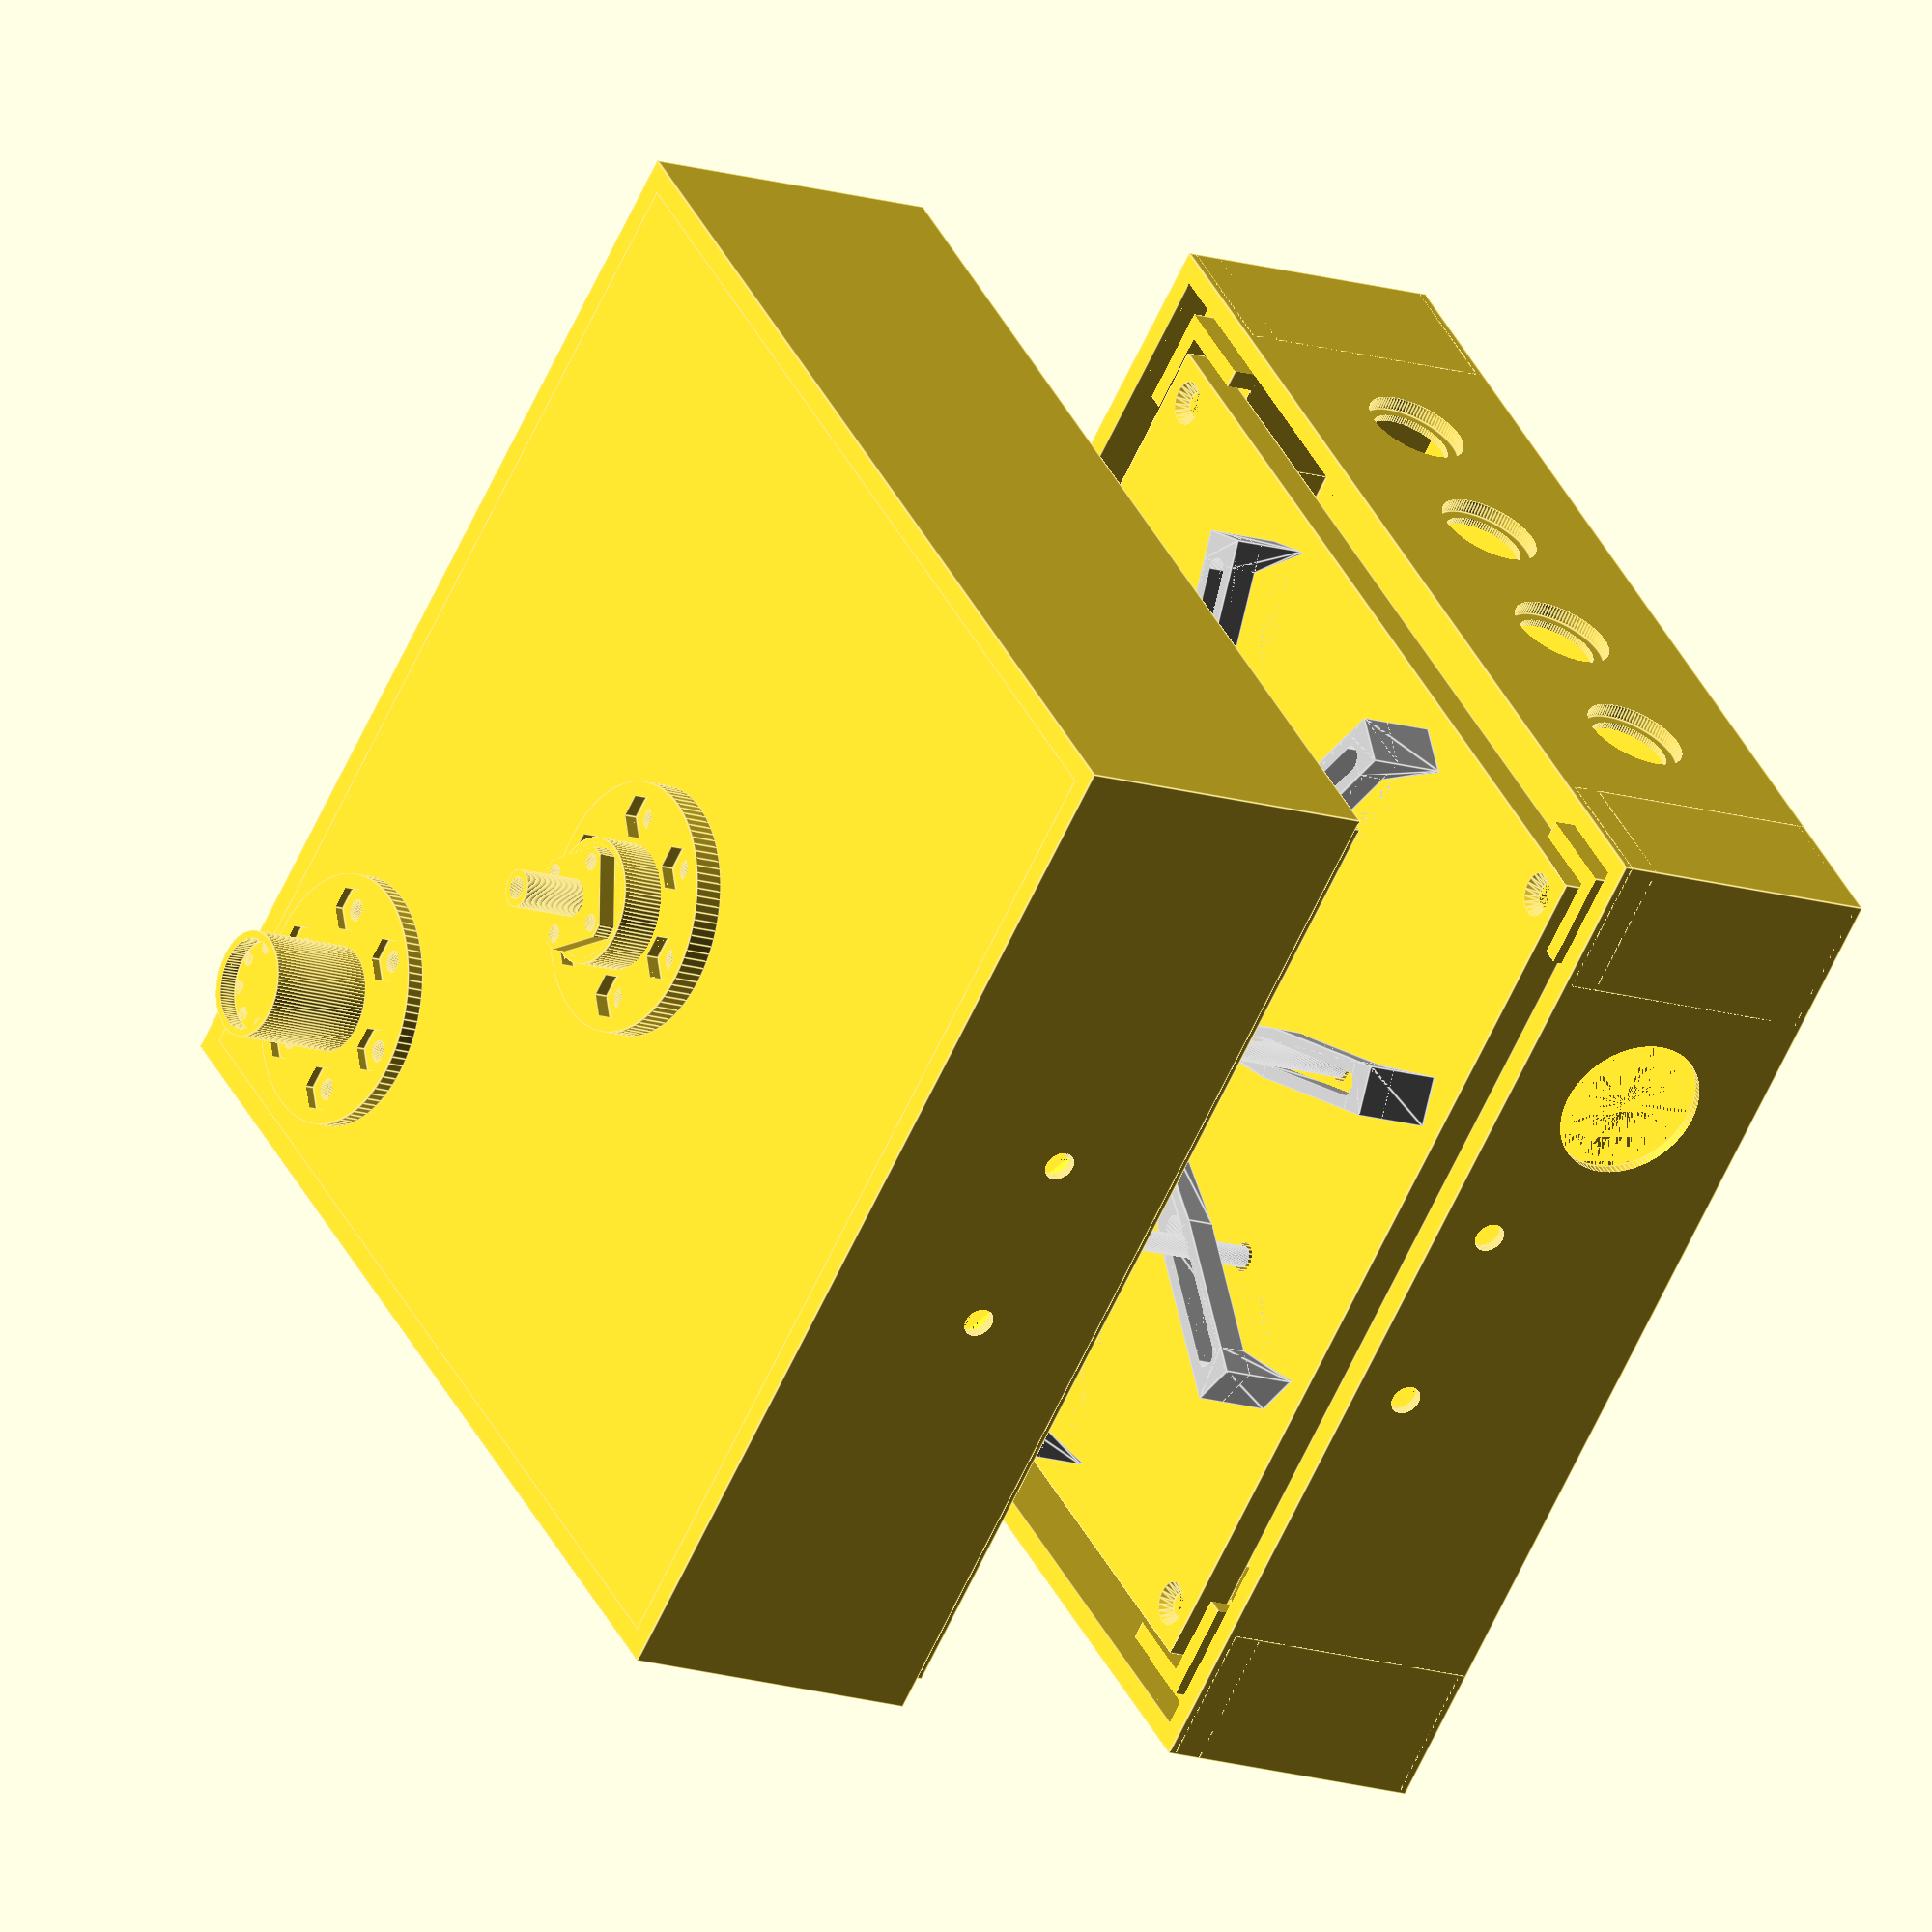
<openscad>
$fn = 100;

g  = 0.010; // технический зазор
G  = 0.051; // точность фотополимерного принтера
pg = 0.400; // погрешность принтера

// винт M3
M3D  =  3.00;
M3Dk =  5.60;
M3K  =  1.65;
M3L  = 50.00-M3K;

M4D  =  4.00;

M6Nd = 10.00/cos(30); M6Nl = 5.00;
M5Nd =  8.00/cos(30); M5Nl = 4.00;
M4Nd =  7.00/cos(30); M4Nl = 3.20;
M3Nd =  5.50/cos(30); M3Nl = 2.40;
M2Nd =  4.00/cos(30); M2Nl = 1.60;

/*
 * Винт
 * D  - диаметр резьбы
 * L  - длина резьбы
 * Dk - диаметр шляпки
 * K  - высота шляпки
 */
module screw(D, L, Dk, K)
{
	screw_hat(D, Dk, K);
	translate([0, 0, K-0.001])
	screw_body(D, L+0.001);
}
module screw_hat (D, Dk, K) {cylinder(d1 = Dk, d2 = D, h = K       );}
module screw_body(D, L)     {cylinder(d  = D ,         h = L       );}
module screw_nut (D, L)     {cylinder(d  = D ,         h = L, $fn=6);}

// параметры контакта p50b1
PD1 =  0.500; // диаметр острия
PD2 =  0.680; // диаметр оболочки
PH0 =  0.433; // высота заточки
PH1 =  3.350; // высота острия
PH2 = 13.000; // высота оболочки

module probe()
{
	color("Silver")
	{
		cylinder(d1=0, d2=PD1, h=PH0);
		translate([0, 0, PH0])
		cylinder(d=PD1, h=PH1-PH0);
	}

	color("Gold")
	translate([0, 0, PH1])
	cylinder(d=PD2, h=PH2);
}

PH_L = 50;
PH_H = 4;
PH_W = 7;

module probe_holder()
{
	A = 10;

	L = PH_L;
	H = PH_H;
	W = PH_W;

	L1 = L/2;

	W1 = 10.00;

	H1 =  4.00;
	H2 =  3.50;

	D1 =  1.30;
	D2 =  1.65;
	D3 =  2.00;

	S = (H1+2*H2)*cos(A)+(D3/2)*sin(A);

	difference()
	{
		union()
		{
			rotate([0, A, 0])
			translate([0, 0, H1])
			cylinder(d1 = D1, d2 = D2, h = H2);

			hull()
			{
				rotate([0, A, 0])
				translate([0, 0, H1 + H2])
				cylinder(d1 = D2, d2 = D3, h = H2);

				intersection()
				{
					rotate([0, A, 0])
					translate([0, 0, H1 + 2*H2])
					cylinder(d = D3, h = H2);

					translate([0, -W/2, S-H])
					cube([L, W, H]);
				}

				translate([L1, -W/2, S-H])
				cube([L-L1, W, H]);
			}

			translate([L1, -W/2, S-H])
			cube([L-L1, W, H]);

			translate([L-H/2, -W/2, 0])
			hull()
			{
				translate([H/2-H/10/2, 0, H/10/2])
				rotate([-90, 0, 0])
				cylinder(d = H/10, h = W);

				translate([-H/2, 0, S-H])
				cube([H, W, H]);
			}
		}

		union()
		{
			rotate([0, A, 0])
			cylinder(d = PD2 + 4*G, h = PH1 + PH2);

			hull()
			{
				translate([L1-1, 0, -g])
				cylinder(d = 3.5, h = S + 2*g);

				translate([L-5, 0, -g])
				cylinder(d = 3.5, h = S + 2*g);
			}

			*rotate([0, A, 0])
			translate([0, 0, H1+2*H2])
			cylinder(d1 = PD2 + 4*G, d2 = 2.5, h = 1.35);

			translate([0, 0, 8.8])
			rotate([0, 45+10, 0])
			translate([-11, -5, 0])
			cube([11, 11, 11]);
		}
	}
}

T_W = 130;
T_L = 130;
T_H = 5;

module table()
{
	// table size
	W0 = T_W;
	L0 = T_L;
	H0 = T_H;

	// sample part size
	W1 = 26;
	L1 = 26;
	H1 = 2;

	$fn = 20;

	difference()
	{
		cube([W0, L0, H0], center = true);

		translate([0, 0, (H0-H1+g)/2])
		cube([W1+pg, L1+pg, H1+g], center = true);

		translate([0, 0, -H0/2])
		for(i = [-0.5:1:0.5])
		for(j = [-0.5:1:0.5])
		{
			x = i * (W0-10);
			y = j * (L0-10);

			translate([x, y, H0+g])
			rotate([180, 0, 0])
			screw(M3D+0.5, H0 + 2*g, M3Dk+0.5, M3K);
		}

		n = 8;
		a0 = 360/n;
		for(a = [a0/2:a0:a0/2+(n-1)*a0])
		rotate([0, 0, a])
		{
			translate([42, 0, 0])
			cylinder(d = 4.2, h = H0 + 2*g, center = true);
		}

		n1 = 4;
		a1 = 360/n1;
		for(a = [0:a1:(n1-1)*a1])
		rotate([0, 0, a])
		{
			translate([25/2+3, 0, 0])
			cylinder(d = 4.2, h = H0 + 2*g, center = true);
		}
	}
}

// ==================== CARTRIDGE ====================

C_W = 25;
C_L = 25;
C_H = 2;

C_w1 = 10.000;
C_l1 = 10.000;

C_w2 =  9.517;
C_l2 = 10.286;

C_w3 = 12.800;
C_l3 = 13.780;

C_g  = 0.200;

// электрод
EW1 = C_w1;
EL1 = C_l1;
EH1 = 0.46;

EW2 = C_w2;
EL2 = C_l2;
EH2 = 0.46;

EW3 = C_w3;
EL3 = C_l3;
EH3 = 0.46;

module electrode(w, l, h)
{
	color("red")
	cube([w, l, h], center = true);
}

module cartridge(_w, _l)
{
	W = C_W;
	L = C_L;
	H = C_H;

	w = _w + C_g;
	l = _l + C_g;

	difference()
	{
		union()
		{
			minkowski()
			{
				cube([W-1.0, L-1.0, H-0.1], center = true);
				cylinder(d = 1.0, h = 0.1, center = true);
			}

			rotate([0, 0, +45]) translate([+14, 0, 3/2]) cube([5, 1, 3], center = true);
			rotate([0, 0, +45]) translate([-14, 0, 3/2]) cube([5, 1, 3], center = true);
			rotate([0, 0, -45]) translate([+14, 0, 3/2]) cube([5, 1, 3], center = true);
			rotate([0, 0, -45]) translate([-14, 0, 3/2]) cube([5, 1, 3], center = true);
		}

		translate([0, 0, H/2-0.5/2+g/2])
		cube([w, l, 0.5+g], center = true);

		translate([0, 0, H/2-1/2+g/2]) cube([18,  1, 1+g], center = true);
		translate([0, 0, H/2-1/2+g/2]) cube([ 1, 18, 1+g], center = true);
	}
}

module cartridge1()
{
	W = C_W;
	L = C_L;
	H = C_H;

	difference()
	{
		cartridge(C_w1, C_l1);

		translate([0, L/2-2, H/2-0.5])
		linear_extrude(0.5+g)
		text("10.000 x 10.000", size = 1.8, halign = "center", valign = "center");
	}
}

module cartridge2()
{
	W = C_W;
	L = C_L;
	H = C_H;

	difference()
	{
		cartridge(C_w2, C_l2);

		translate([0, L/2-2, H/2-0.5])
		linear_extrude(0.5+g)
		text("9.517 x 10.286", size = 1.8, halign = "center", valign = "center");
	}
}

module cartridge3()
{
	W = C_W;
	L = C_L;
	H = C_H;

	difference()
	{
		cartridge(C_w3, C_l3);

		translate([0, L/2-2, H/2-0.5])
		linear_extrude(0.5+g)
		text("12.800 x 13.780", size = 1.8, halign = "center", valign = "center");
	}
}

// ==================== FITTING ====================

fnD = (26 + pg)/cos(30);
fnL = 6;

module fitting_nut()
{
	screw_nut(fnD, fnL);
	translate([0, 0, fnL-g])
	cylinder(d = 21, h = fnL);
}

// ==================== LABYRINTE ====================

labD1 = 14.8;
labD4 = 26.0;

module labyr1()
{
	D1 = 14.8;
	D2 =  2.0;
	D3 =  6.0;
	D4 = 26.0;
	L1 = D1;
	L2 = D1/6;

	A = 180;
	N = 5;
	M = 8;

	da = A/N;
	dl = L1/N;
	X = D1/2-D2/2-1;

	difference()
	{
		union()
		{
			cylinder(d = D1, h = L1);
			translate([0, 0, -L2])
			cylinder(d = D4, h = L2);
		}
		translate([0, 0, L1-L2])
		cylinder(d = D1-2, h = L2+g);

		translate([0, 0, -L2])
		for(a = [0:360/M:360-360/M])
		for(i = [0:1:N-1])
		rotate([0, 0, a])
		hull()
		{
			rotate([0, 0, da*(i%2)])
			translate([X, 0, dl*i])
			cylinder(d = D2, h=g, center = true);

			rotate([0, 0, da*((i+1)%2)])
			translate([X, 0, dl*(i+1)])
			cylinder(d = D2, h=g, center = true);
		}
	}
}

module labyr2()
{
	D1 = 14.8;
	D2 =  2.0;
	D3 =  6.0;
	D4 = 35.0;
	L1 = D1;
	L2 = D1/6;

	A = 180;
	N = 5;
	M = 8;

	da = A/N;
	dl = L1/N;
	X = D1/2-D2/2-1;

	translate([0, 0, L2])
	difference()
	{
		union()
		{
			cylinder(d = D1, h = L1);
			translate([0, 0, -L2])
			cylinder(d = D4, h = L2);
		}

		translate([0, 0, L1-L2])
		cylinder(d = D1-2, h = L2+g);

		for(a = [0:60:300])
		rotate([0, 0, a])
		translate([25/2, 0, -L2])
		{
			translate([0, 0, L2/2])
			rotate([0, 0, 30])
			screw_nut (M3Nd+2*0.2, 4-2+g);

			translate([0, 0, -g])
			cylinder(d = 3.1, h = L2+2*g);
		}

		translate([0, 0, -L2])
		for(a = [0:360/M:360-360/M])
		for(i = [0:1:N-1])
		rotate([0, 0, a])
		hull()
		{
			rotate([0, 0, da*(i%2)])
			translate([X, 0, dl*i])
			cylinder(d = D2, h=g, center = true);

			rotate([0, 0, da*((i+1)%2)])
			translate([X, 0, dl*(i+1)])
			cylinder(d = D2, h=g, center = true);
		}
	}
}

// ==================== BOX ====================

B_W = 150;
B_L = 150;
B_H = 40.0;
B_H2 = 45.0;

module box()
{
	W = B_W;
	L = B_L;
	H = B_H;

	d = 3;

	D1 = 14+pg;
	H1 = 2;
	D2 = 11+pg;
	H2 = 9;
	H21 = 1;

	D3 = 12.5+pg;
	H3 = 2;
	D4 = 10.2+pg;
	H4 = 8.1;
	H41 = 9.2+pg;

	difference()
	{
		cube([W, L, H], center = true);

		translate([0, 0, (d+g)/2])
		cube([W-2*d, L-2*d, H-d+g], center = true);

		translate([-W/2+1.5  , +27.5/2, H/2-8.5]) rotate([0,+90,0]) screw_nut (M4Nd+pg, M4Nl+  g);
		translate([-W/2+1.5+g, +27.5/2, H/2-8.5]) rotate([0,-90,0]) screw_body(M4D +pg,    3+2*g);
		translate([-W/2+1.5  , -27.5/2, H/2-8.5]) rotate([0,+90,0]) screw_nut (M4Nd+pg, M4Nl+  g);
		translate([-W/2+1.5+g, -27.5/2, H/2-8.5]) rotate([0,-90,0]) screw_body(M4D +pg,    3+2*g);
		translate([+W/2-1.5  , +27.5/2, H/2-8.5]) rotate([0,-90,0]) screw_nut (M4Nd+pg, M4Nl+  g);
		translate([+W/2-1.5-g, +27.5/2, H/2-8.5]) rotate([0,+90,0]) screw_body(M4D +pg,    3+2*g);
		translate([+W/2-1.5  , -27.5/2, H/2-8.5]) rotate([0,-90,0]) screw_nut (M4Nd+pg, M4Nl+  g);
		translate([+W/2-1.5-g, -27.5/2, H/2-8.5]) rotate([0,+90,0]) screw_body(M4D +pg,    3+2*g);

		for(i = [-1.5:1:1.5])
		{
			translate([i*25, -L/2-g, 0]) rotate([-90, 0, 0]) cylinder(d = D1, h = H1+g);
			translate([i*25, -L/2-g, 0]) rotate([-90, 0, 0])
			difference()
			{
				cylinder(d = D2, h = H2+g);
				translate([-D2/2+H21/2-g/2, 0, H2/2]) cube([H21+g, D2, H2+2*g], center = true);
			}
		}

		for(i = [-1.5:1:1.5])
		{
			translate([i*25, +L/2+g, 0]) rotate([+90, 0, 0]) cylinder(d = D3, h = H3+g);
			translate([i*25, +L/2+g, 0]) rotate([+90, 0, 0])
			intersection()
			{
				cylinder(d = D4, h = H4+g);
				translate([0, 0, H4/2]) cube([H41+g, D4, H4+2*g], center = true);
			}
		}

		translate([-B_W/2+fnL+1.5, -B_L/4, 0])
		rotate([0, -90, 0])
		fitting_nut();
	}

	difference()
	{
		union()
		{
			translate([-(W/2-10), -(L/2-10), -5/2]) cube([20, 20, H-5], center = true);
			translate([-(W/2-10), +(L/2-10), -5/2]) cube([20, 20, H-5], center = true);
			translate([+(W/2-10), -(L/2-10), -5/2]) cube([20, 20, H-5], center = true);
			translate([+(W/2-10), +(L/2-10), -5/2]) cube([20, 20, H-5], center = true);
		}

		union()
		{
			translate([-(W/2-15), -(L/2-15), H/2-10/2-5]) cylinder(d = 4.2, h = 10+g, center = true);
			translate([-(W/2-15), +(L/2-15), H/2-10/2-5]) cylinder(d = 4.2, h = 10+g, center = true);
			translate([+(W/2-15), -(L/2-15), H/2-10/2-5]) cylinder(d = 4.2, h = 10+g, center = true);
			translate([+(W/2-15), +(L/2-15), H/2-10/2-5]) cylinder(d = 4.2, h = 10+g, center = true);
		}
	}

	intersection()
	{
		difference()
		{
			cube([B_W-12, B_L-12, H  ], center = true);
			cube([T_W+3 , T_L+3 , H+g], center = true);
		}

		union()
		{
			translate([-(W/2-10), -(L/2-10), 0]) cube([20, 20, H-2], center = true);
			translate([-(W/2-10), +(L/2-10), 0]) cube([20, 20, H-2], center = true);
			translate([+(W/2-10), -(L/2-10), 0]) cube([20, 20, H-2], center = true);
			translate([+(W/2-10), +(L/2-10), 0]) cube([20, 20, H-2], center = true);
		}
	}
}

module cover()
{
	W = B_W;
	L = B_L;
	H = B_H2;

	d = 3.1;

	difference()
	{
		union()
		{
			difference()
			{
				cube([W, L, H], center = true);

				translate([0, 0, (d+g)/2])
				cube([W-2*d, L-2*d, H-d+g], center = true);

				// translate([W/2-labD4/2-5, -(L/2-labD4/2-5), -H/2-g])
				// cylinder(d = labD1, h = d + 2*g);
			}

			translate([0, 0, d/2])
			difference()
			{
				cube([W-2*d  , L-2*d  , H+d  ], center = true);
				cube([W-2*d-2, L-2*d-2, H+d+g], center = true);
			}
		}

		translate([-W/2+1.5  , +26.5/2, H/2-19]) rotate([0,+90,0]) screw_nut (M4Nd+pg, M4Nl+  g);
		translate([-W/2+1.5+g, +26.5/2, H/2-19]) rotate([0,-90,0]) screw_body(M4D +pg,    3+2*g);
		translate([-W/2+1.5  , -26.5/2, H/2-19]) rotate([0,+90,0]) screw_nut (M4Nd+pg, M4Nl+  g);
		translate([-W/2+1.5+g, -26.5/2, H/2-19]) rotate([0,-90,0]) screw_body(M4D +pg,    3+2*g);
		translate([+W/2-1.5  , +26.5/2, H/2-19]) rotate([0,-90,0]) screw_nut (M4Nd+pg, M4Nl+  g);
		translate([+W/2-1.5-g, +26.5/2, H/2-19]) rotate([0,+90,0]) screw_body(M4D +pg,    3+2*g);
		translate([+W/2-1.5  , -26.5/2, H/2-19]) rotate([0,-90,0]) screw_nut (M4Nd+pg, M4Nl+  g);
		translate([+W/2-1.5-g, -26.5/2, H/2-19]) rotate([0,+90,0]) screw_body(M4D +pg,    3+2*g);

		union()
		{
			translate([0, 0, -H/2-g])
			cylinder(d = 17.5, h = d+2*g);

			for(a = [0:60:300])
			rotate([0, 0, a])
			translate([25/2, 0, -H/2-g])
			cylinder(d = 3.1, h = d+2*g);

			for(a = [0:60:300])
			rotate([0, 0, a])
			translate([25/2, 0, -H/2-g])
			{
				translate([0, 0, 1.5])
				rotate([0, 0, 30])
				screw_nut (M3Nd+pg, d-g);
			}
		}

		translate([W/2-25, -(L/2-25), 0])
		{
			translate([0, 0, -H/2-g])
			cylinder(d = 17.5, h = d+2*g);

			for(a = [0:60:300])
			rotate([0, 0, a])
			translate([25/2, 0, -H/2-g])
			cylinder(d = 3.1, h = d+2*g);

			for(a = [0:60:300])
			rotate([0, 0, a])
			translate([25/2, 0, -H/2-g])
			{
				translate([0, 0, 1.5])
				rotate([0, 0, 30])
				screw_nut (M3Nd+pg, d-g);
			}
		}
	}
}

// ==================== OPTICS ====================

module fiber_holder()
{
	h1 =  2.60;
	w1 = 12.70;
	l1 = 12.70;
	d1 = 16.10;

	d2 = 3.24; // центральное отверстие
	d3 = 2.54; // отверстие крепления

	w2 = 6.11;

	h2 = 12.08;
	d4 =  5.30;

	// фланец
	difference()
	{
		intersection()
		{
			translate([-w1/2, -l1/2, 0])
			cube([w1, l1, h1]);

			cylinder(d = d1, h = h1);
		}

		// центральное отверстие
		translate([0, 0, -g])
		cylinder(d = d2, h = h1+2*g);

		// отверстия крепления
		for(a = [45:90:360-45])
		rotate([0, 0, a])
		translate([w2, 0, -g])
		cylinder(d = d3, h = h1+2*g);
	}

	difference()
	{
		cylinder(d = d4, h = h2);
		// центральное отверстие
		translate([0, 0, -g])
		cylinder(d = d2, h = h2+2*g);
	}
}

module lens_holder1()
{
	d0 = 12.70;
	d1 = d0 + 2*0.2;
	d2 = d0 - 2*0.5;
	d3 = 3.10;
	d4 = 5.30;
	h1 = 2.00;
	h2 = 1.00;

	D0 = 35;
	D1 = 25;

	difference()
	{
		cylinder(d = D0, h = h1);

		for(a = [0:60:360])
		rotate([0, 0, a])
		translate([D1/2, 0, -g])
		cylinder(d = d3, h = h1+2*g);

		translate([0, 0, -g])
		cylinder(d = d2, h = h1+2*g);

		translate([0, 0, h2])
		cylinder(d = d1, h = h1-h2+g);
	}
}

module lens_holder2()
{
	d0 = 12.70;
	d1 = d0 + 2*0.2;
	d2 = d0 - 2*0.5;
	d3 = 3.10;
	d4 = 5.30;
	h1 = 2.00;
	h2 = 1.00;

	D0 = 35;
	D1 = 25;

	difference()
	{
		cylinder(d = D0, h = h1);

		for(a = [0:120:360])
		rotate([0, 0, a])
		translate([D1/2, 0, -g])
		cylinder(d = d3, h = h1+2*g);

		for(a = [60:120:360])
		rotate([0, 0, a])
		translate([D1/2, 0, -g])
		rotate([0, 0, 30])
		screw_nut (M3Nd+2*0.2, h1+2*g);


		translate([0, 0, -g])
		cylinder(d = d2, h = h1+2*g);

		translate([0, 0, h2])
		cylinder(d = d1, h = h1-h2+g);
	}
}

module fh_holder()
{
	d0 = 12.70;
	d1 = d0 + 2*0.2;
	d2 = d0 - 2*0.5;
	d3 =  3.10;
	d4 =  5.30;
	h1 =  4.00;
	h2 = 10.00;

	D0 = 35;
	D1 = 25;

	difference()
	{
		union()
		{
			cylinder(d = D0  , h = h1);
			cylinder(d = d0+5, h = h2);
		}

		for(a = [0:60:300])
		rotate([0, 0, a])
		translate([D1/2, 0, 0])
		{
			translate([0, 0, 2.0])
			rotate([0, 0, 30])
			screw_nut (M3Nd+2*0.2, h1-2+g);

			translate([0, 0, -g])
			cylinder(d = d3, h = h1+2*g);
		}

		translate([0, 0, -g])
		cylinder(d1 = d0, d2 = 4, h = h2-2+2*g);
		translate([0, 0, -g])
		cylinder(d = 4, h = h2+2*g);

		for(a = [0:90:360])
		rotate([0, 0, a])
		translate([6.11, 0, -g])
		{
			screw_nut (M2Nd+2*0.2, h2-2+g);
			cylinder(d = 2.54, h = h2+2*g);
		}
	}
}

// ==================== VIEW ====================
module view()
{
	translate([0, 0, -B_H/2])
	box();

	translate([0, 0, B_H/2+B_H+30])
	{
		rotate([180, 0, 0])
		translate([0, 0, B_H2/2])
		cover();

		translate([B_W/2-25, (B_L/2-25), 0])
		labyr2();

		fh_holder();

		translate([0, 0, 10])
		rotate([0, 0, 45])
		fiber_holder();

		translate([0, 0, -11.4])
		rotate([180, 0, 0])
		lens_holder1();

		translate([0, 0, -15.4])
		lens_holder2();
	}

	translate([0, 0, -T_H/2]) table();

	translate([0, 0, -C_H/2]) cartridge1();
	translate([0, 0, EH1/2-0.5]) electrode(EW1, EL1, EH1);

	*translate([0, 0, -C_H/2]) cartridge2();
	*translate([0, 0, EH2/2-0.5]) electrode(EW2, EL2, EH2);

	*translate([0, 0, -C_H/2]) cartridge3();
	*translate([0, 0, EH3/2-0.5]) electrode(EW3, EL3, EH3);

	color("silver")
	rotate([0, 0, -90])
	{
		n = 8;
		a0 = 360/n;
		for(a = [a0/2:a0:a0/2+(n-1)*a0])
		rotate([0, 0, a])
		{
			translate([15, 0, 0])
			probe_holder();

			translate([15, 0, 0])
			rotate([0, 10, 0])
			probe();

			translate([42, 0, M3K + 25])
			rotate([180, 0, 0])
			screw(M3D, 25, M3Dk, M3K);
		}
	}
}

view();

</openscad>
<views>
elev=14.1 azim=226.3 roll=54.5 proj=o view=edges
</views>
